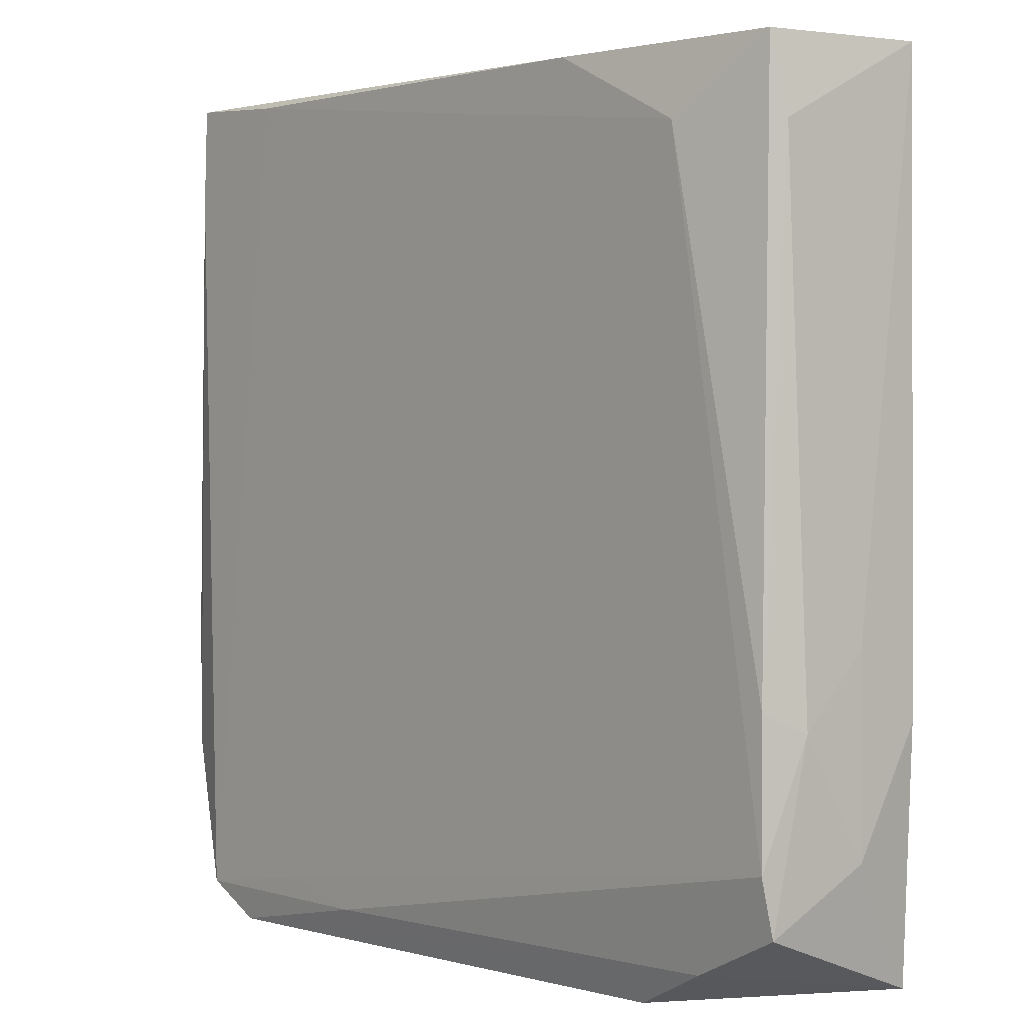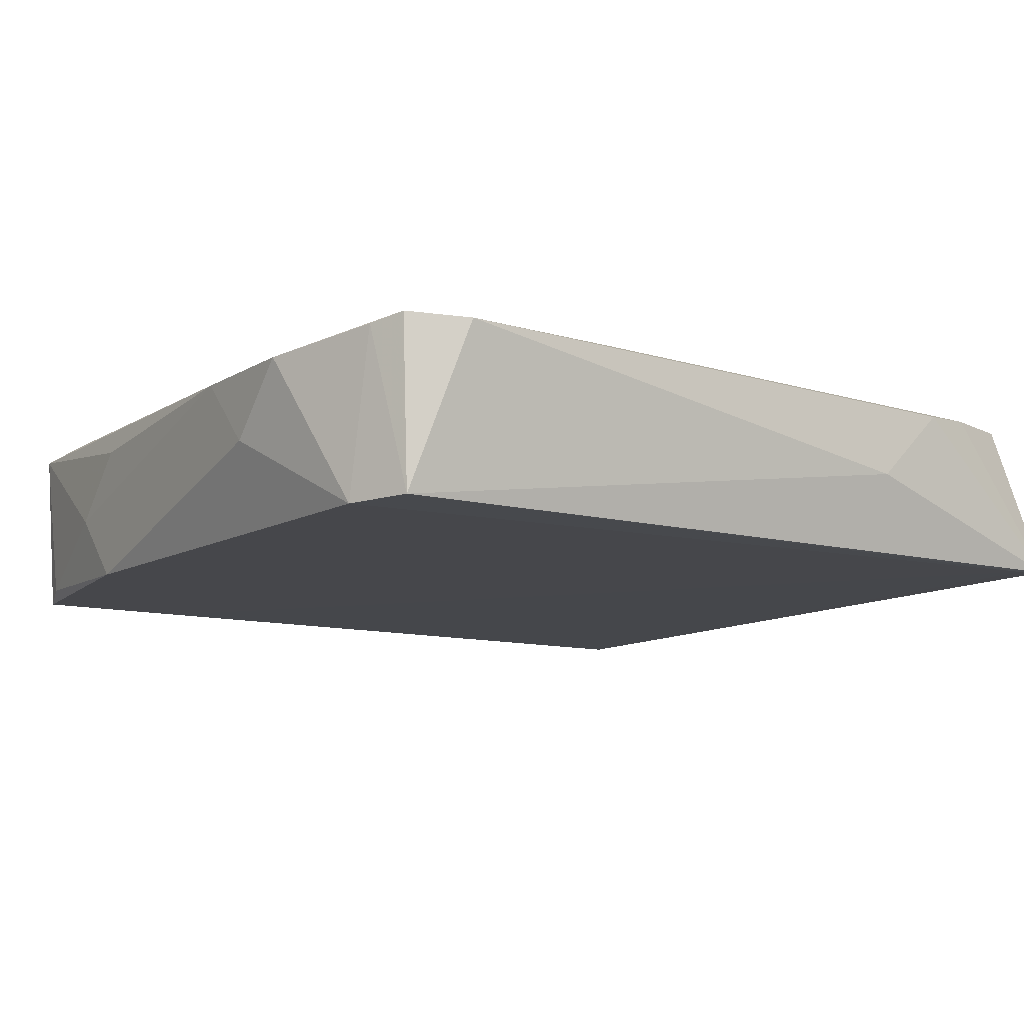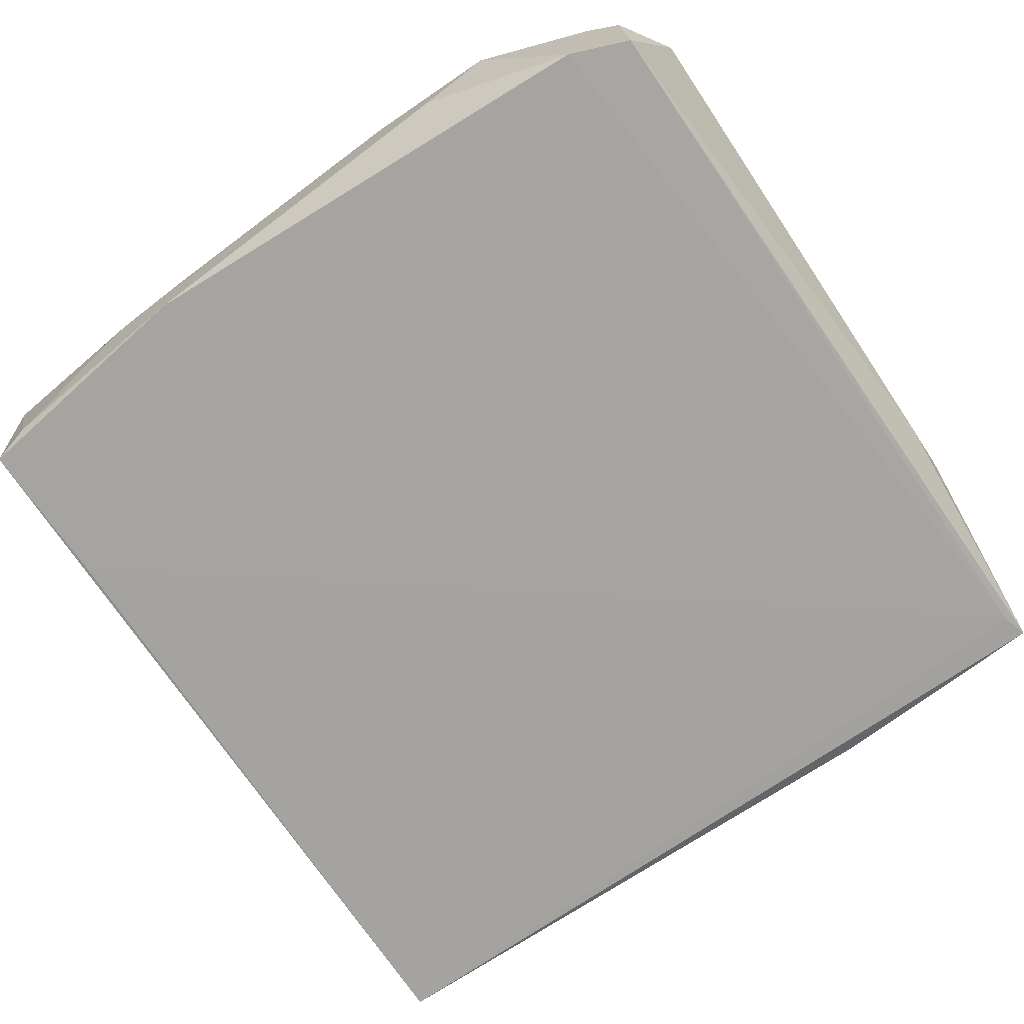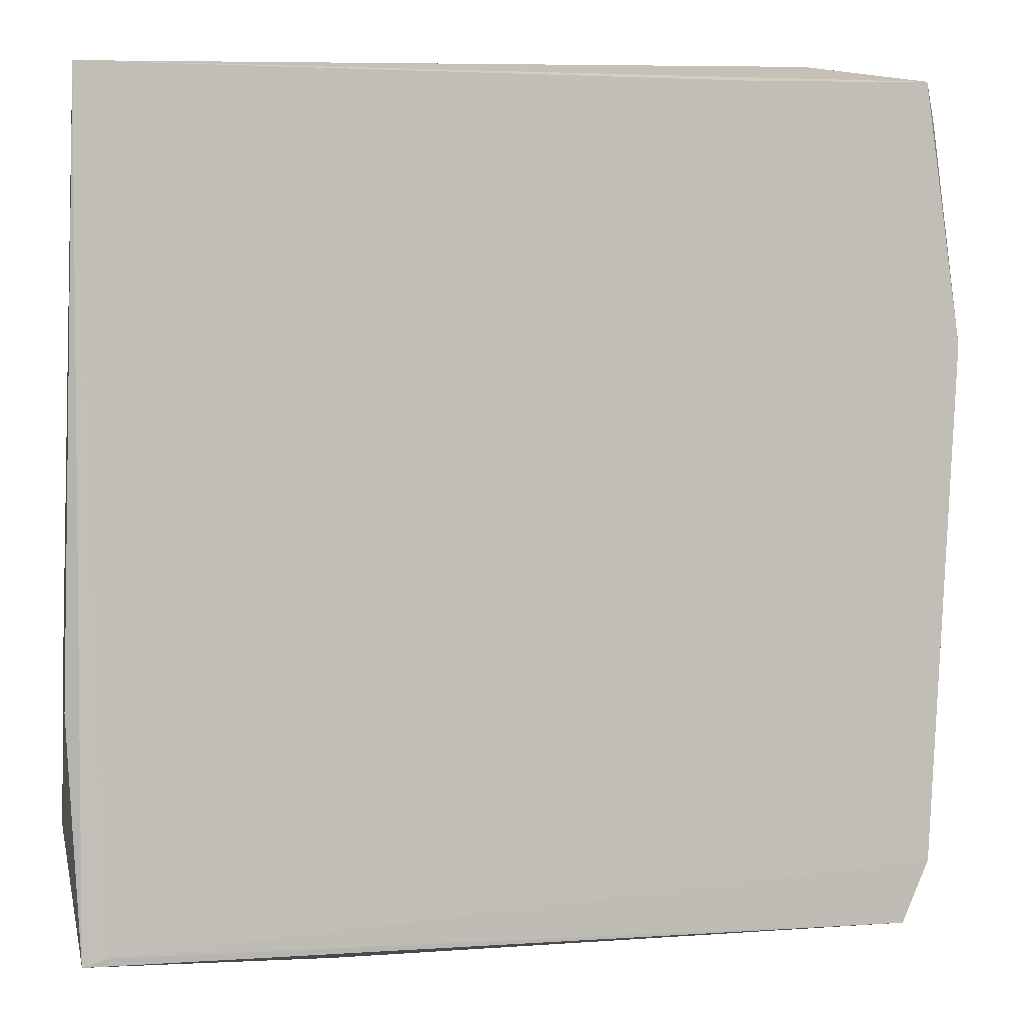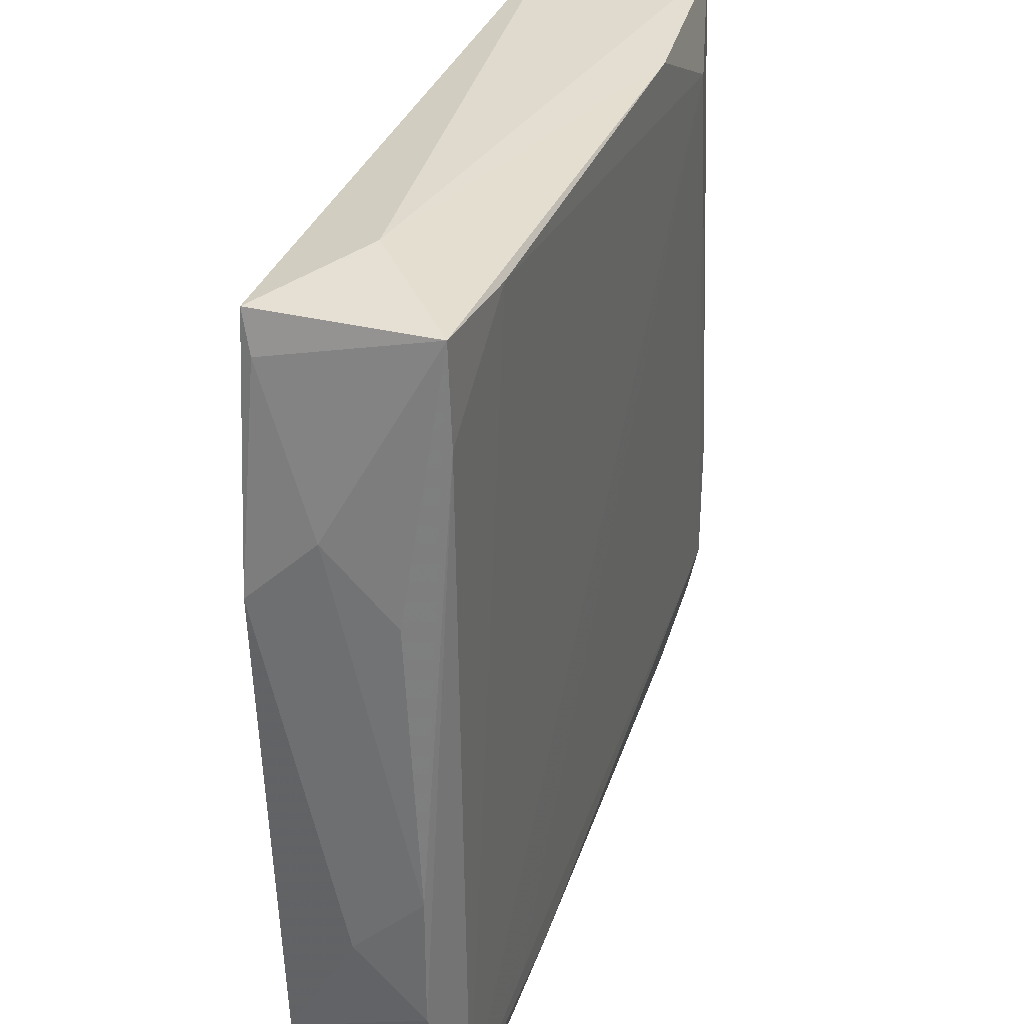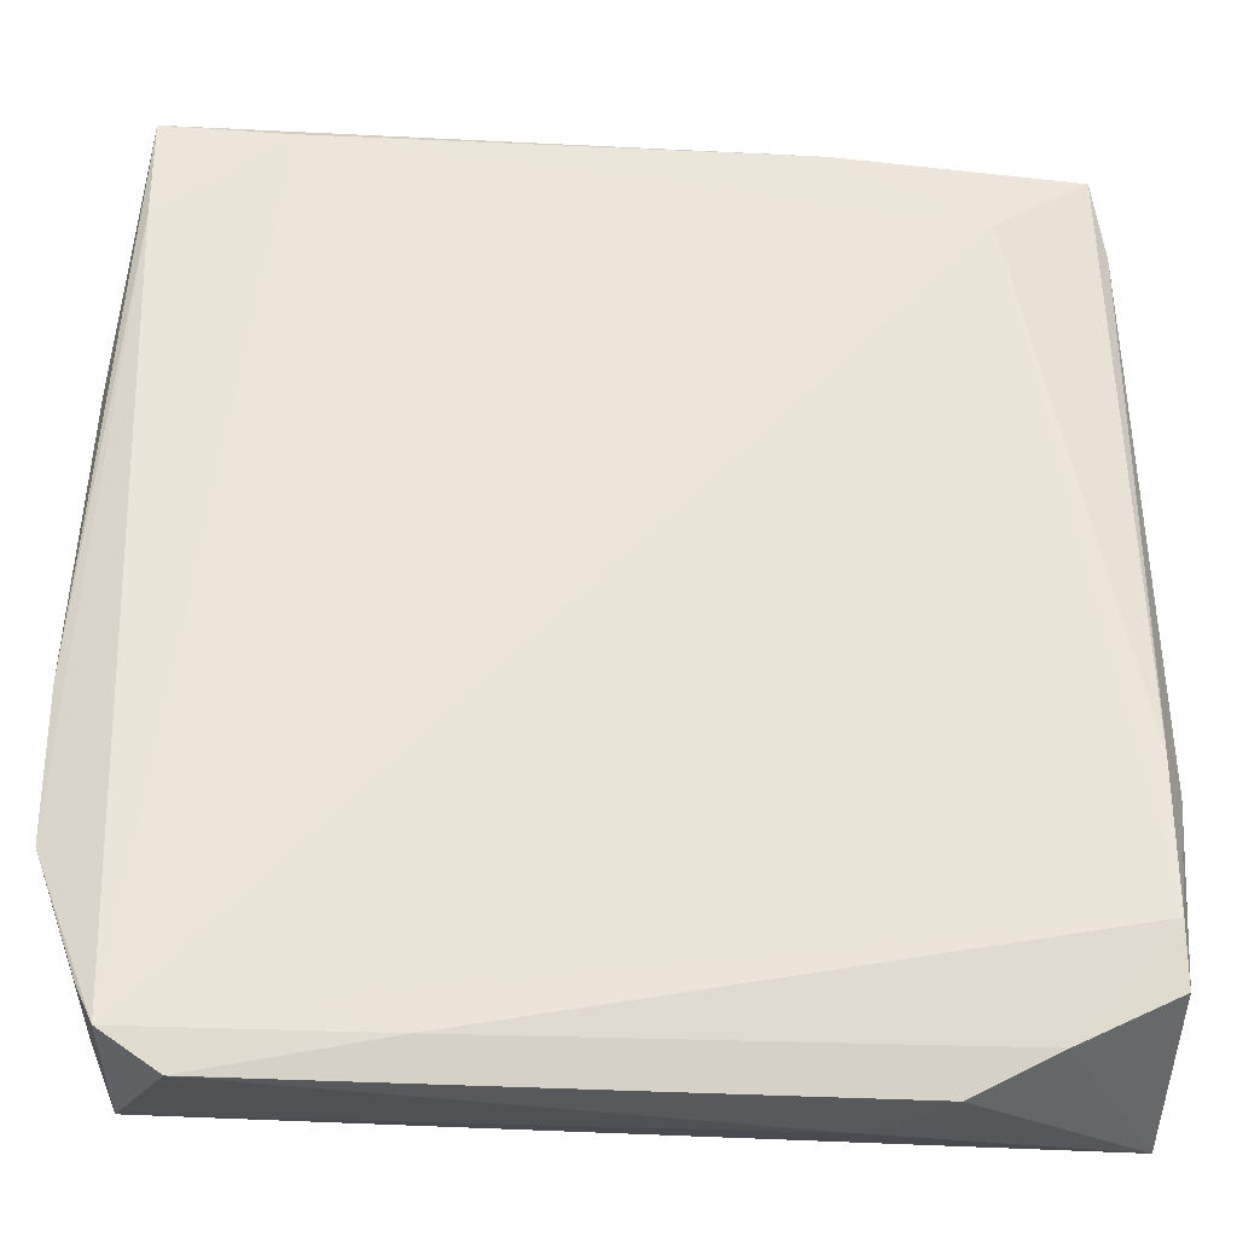
<metadata>
{"format":"obj","ext":"obj","renderer":"f3d","projection":"perspective","resolution":1024,"background":"white","views":[{"elev":1.6,"azim":48.5,"up":"+Y"},{"elev":-10.1,"azim":-33.2,"up":"+Z"},{"elev":-72.5,"azim":-55.8,"up":"+Z"},{"elev":3.4,"azim":169.6,"up":"+Y"},{"elev":33.5,"azim":-71.3,"up":"+Y"},{"elev":-30.7,"azim":-4.0,"up":"+Y"}]}
</metadata>
<code>
v 0.04046 0.04253 0.07639
v 0.04382 -0.03102 0.06777
v -0.04344 0.03881 0.0609
v -0.0311 0.04252 0.07835
v 0.04158 -0.03124 0.07835
v 0.04158 -0.01698 0.07835
v -0.04328 0.04334 0.07774
v 0.04182 0.03467 0.07551
v 0.04183 -0.03703 0.07713
v 0.03091 0.03531 0.07887
v -0.04131 -0.04258 0.07814
v -0.02594 0.0424 0.05952
v -0.04716 -0.02712 0.0761
v -0.04716 -0.01286 0.0761
v -0.04716 -0.01999 0.06897
v 0.04209 -0.04359 0.05989
v 0.01627 0.04249 0.07861
v 0.04178 -0.00971 0.07763
v -0.04346 -0.03634 0.06042
v -0.04598 0.02351 0.06706
v -0.04598 0.01638 0.05993
v -0.04598 0.01638 0.07419
v -0.01771 -0.04255 0.07812
v 0.03221 -0.04164 0.07655
v -0.03188 0.04491 0.06772
v -0.02588 -0.04019 0.07821
v 0.04348 -0.01183 0.06747
v 0.04348 -0.01896 0.06034
v 0.04348 -0.01896 0.0746
v 0.03942 -0.04278 0.05984
v -0.04325 0.03326 0.07807
v -0.04089 -0.04276 0.06063
v -0.04293 -0.03902 0.07746
v -0.0358 -0.04615 0.07746
v 0.02392 -0.04569 0.07534
v 0.01679 -0.04569 0.06821
v -0.04231 0.04271 0.05969
v 0.04211 0.04293 0.05914
f 2 16 28
f 28 16 38
f 32 16 36
f 35 36 16
f 2 28 27
f 27 28 38
f 2 27 29
f 29 27 38
f 1 17 10
f 14 15 13
f 13 31 14
f 14 31 7
f 38 37 25
f 25 37 7
f 25 1 38
f 7 17 25
f 17 1 25
f 12 37 38
f 11 31 13
f 4 17 7
f 7 31 4
f 10 17 4
f 4 11 10
f 31 11 4
f 9 16 2
f 2 29 9
f 9 29 5
f 5 29 6
f 10 5 6
f 6 1 10
f 30 16 32
f 38 16 30
f 30 12 38
f 19 30 32
f 12 30 19
f 13 15 19
f 26 5 10
f 10 11 26
f 5 26 23
f 23 26 11
f 18 6 29
f 7 37 3
f 3 20 7
f 22 14 7
f 7 20 22
f 22 20 14
f 37 12 21
f 12 19 21
f 21 3 37
f 21 19 15
f 20 3 21
f 32 11 33
f 33 19 32
f 33 11 13
f 13 19 33
f 34 23 11
f 36 35 34
f 34 11 32
f 32 36 34
f 24 35 16
f 16 9 24
f 24 34 35
f 23 34 24
f 24 9 5
f 5 23 24
f 1 6 8
f 6 18 8
f 8 18 29
f 8 29 38
f 38 1 8
f 14 20 21
f 15 14 21

</code>
